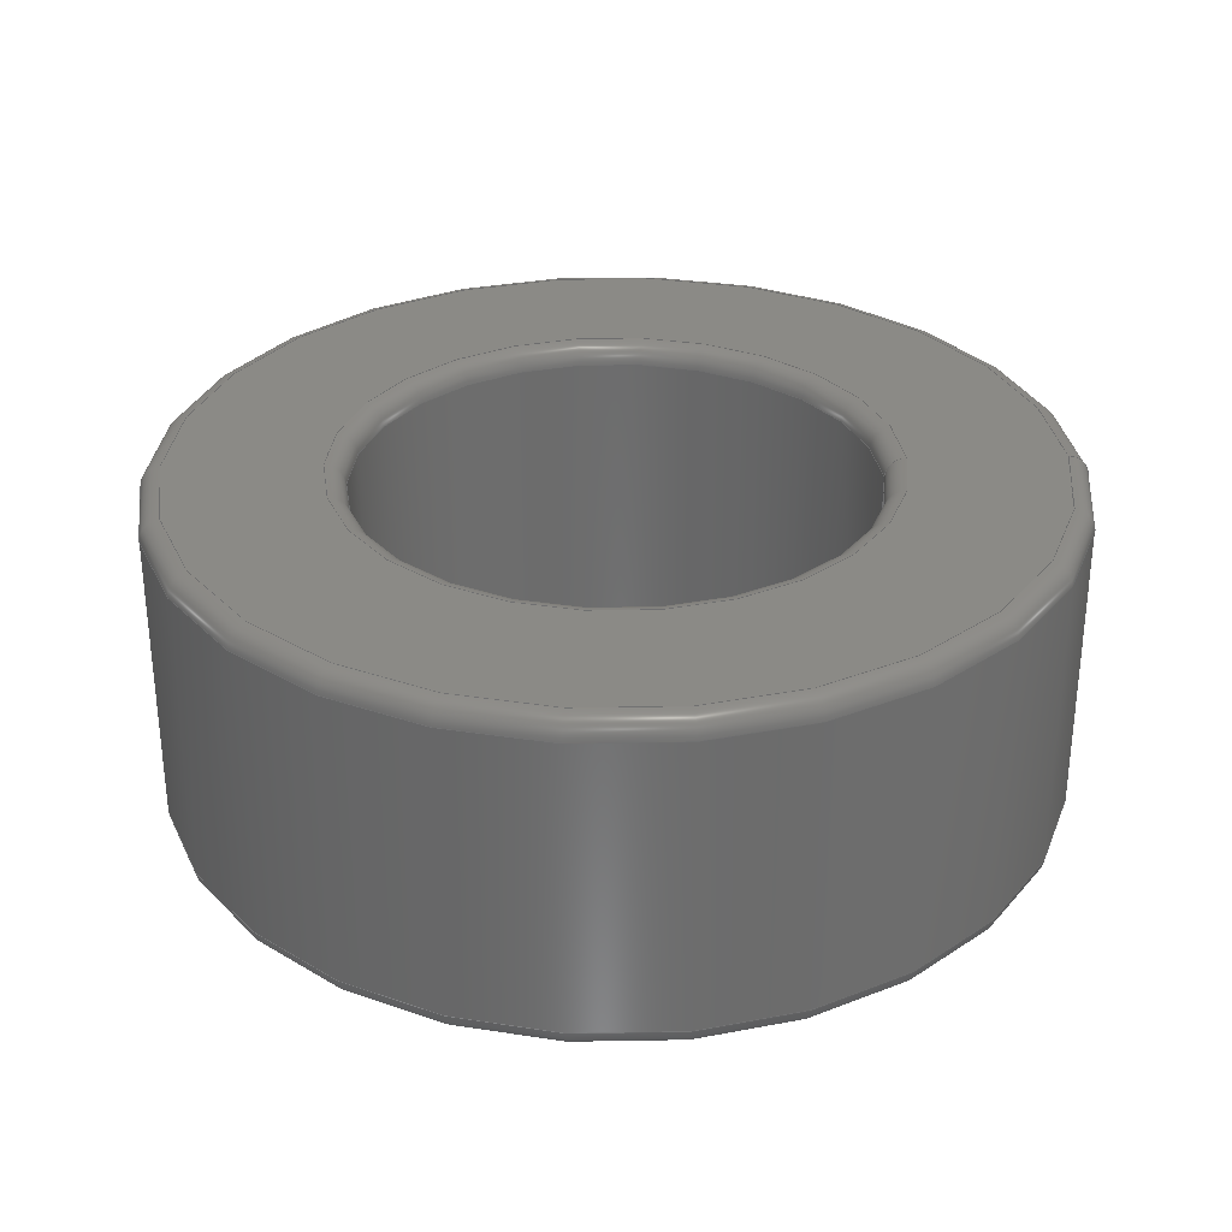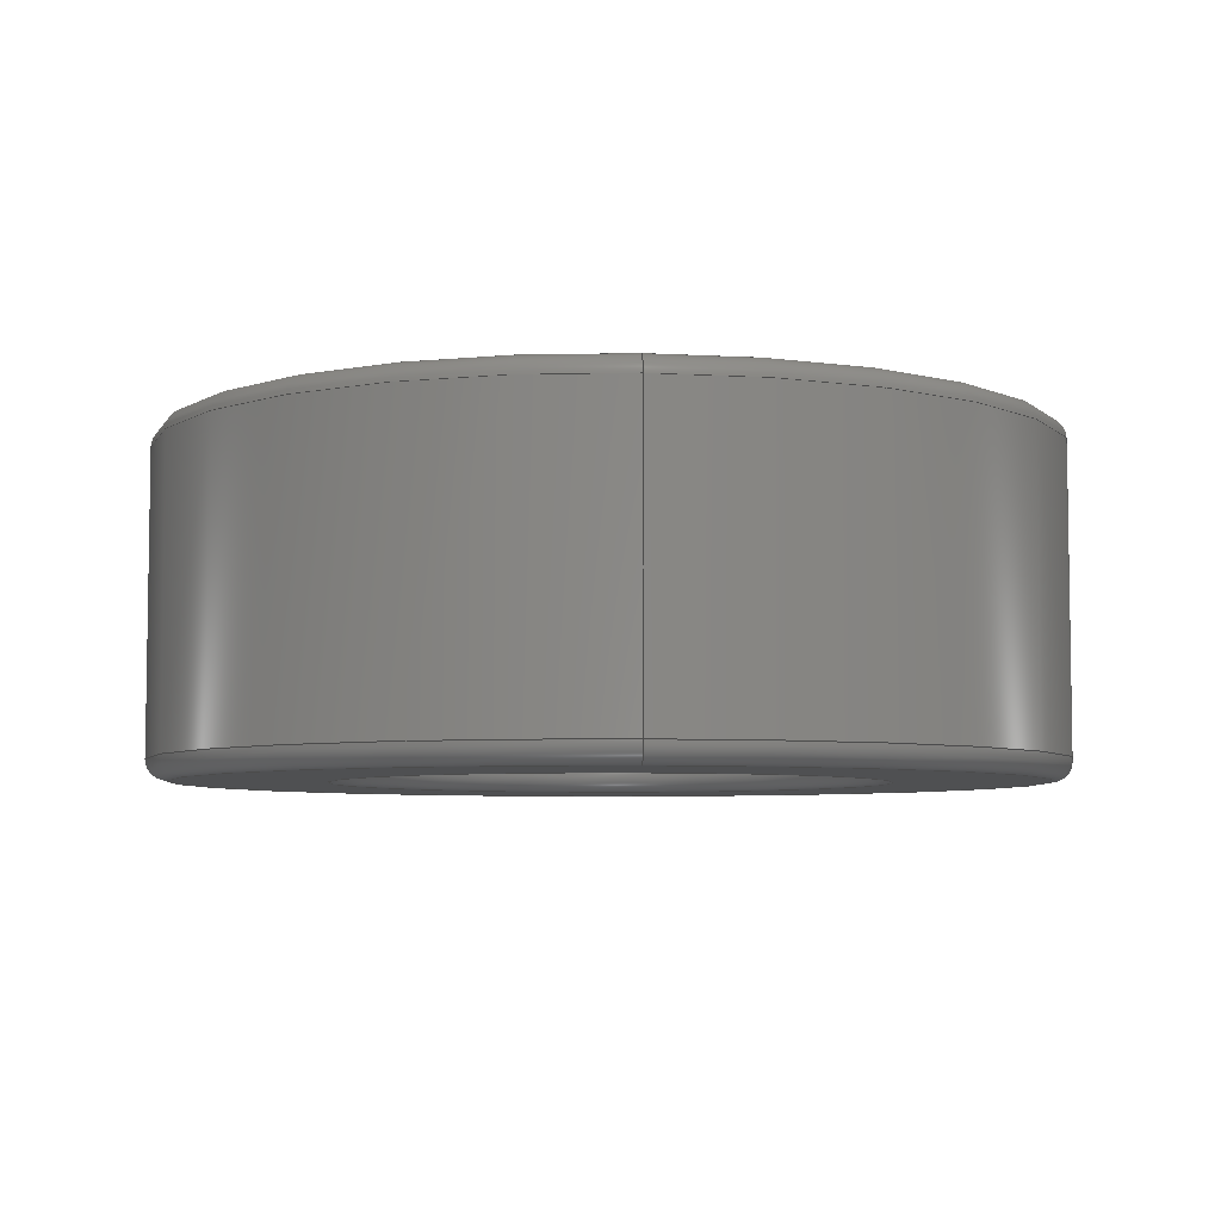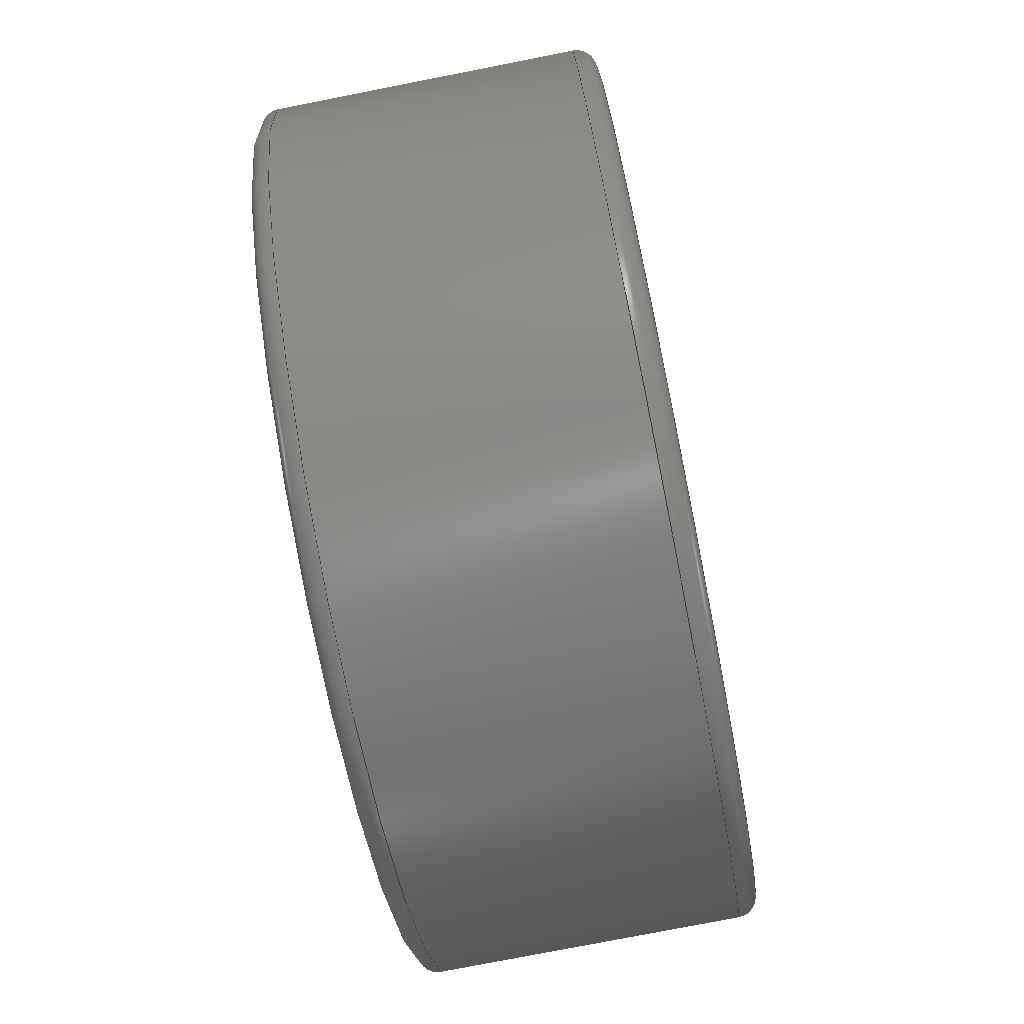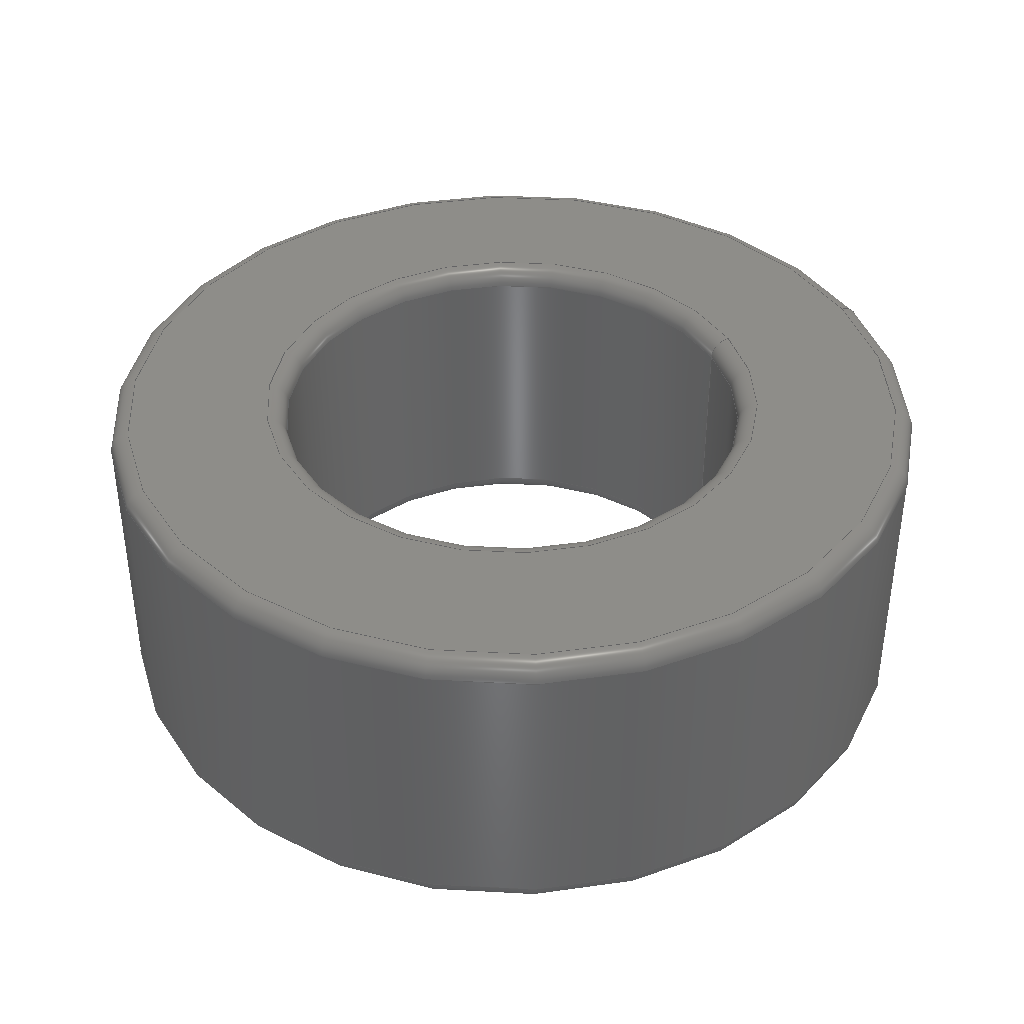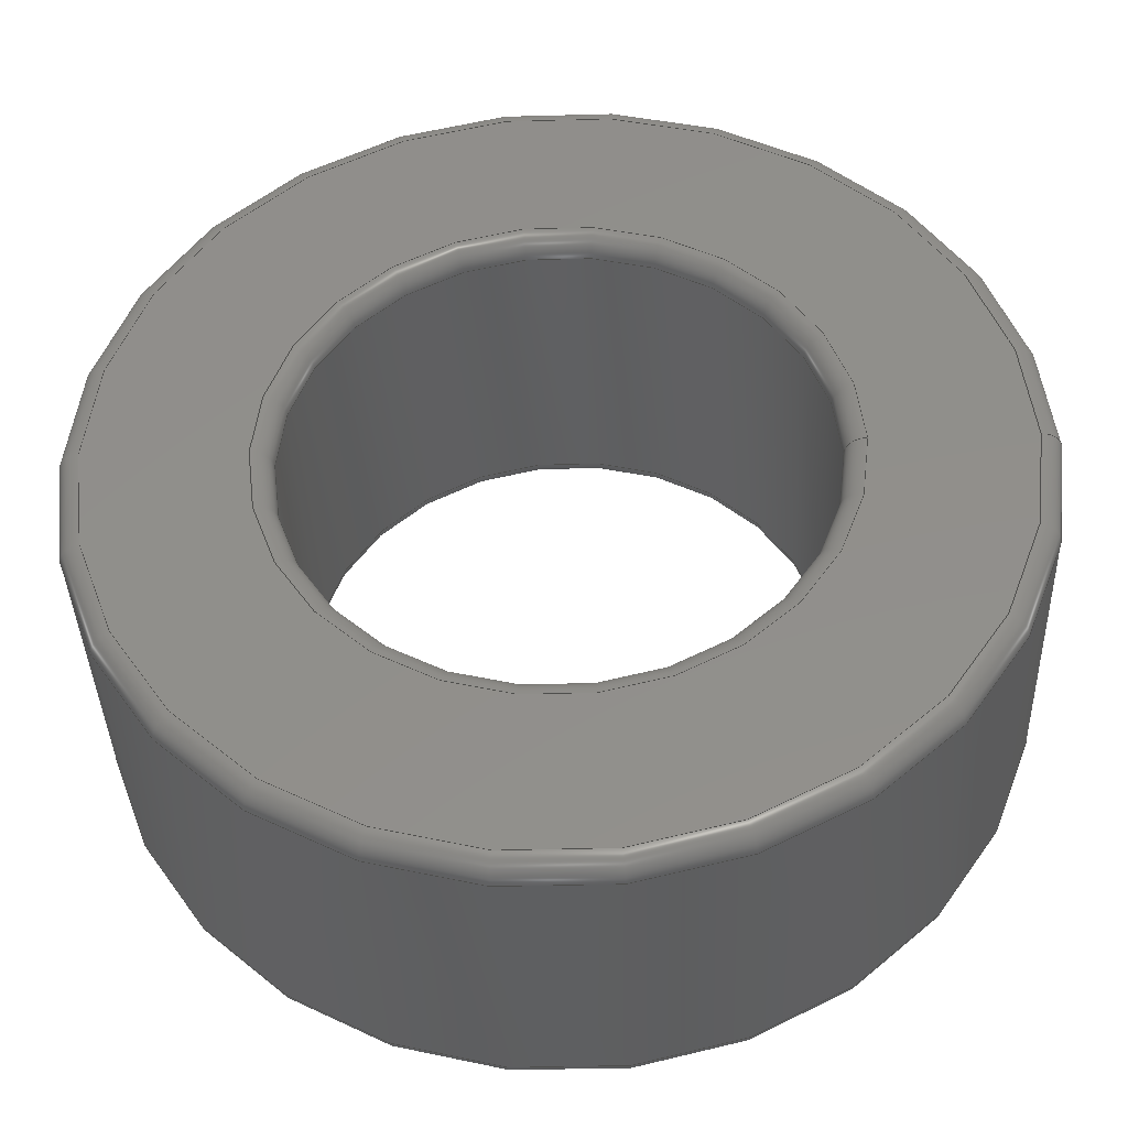
<metadata>
{"format":"step","ext":"step","renderer":"f3d","projection":"perspective","resolution":1024,"background":"white","views":[{"elev":31.0,"azim":-1.4,"up":"+Y"},{"elev":-5.8,"azim":86.6,"up":"+Y"},{"elev":-77.1,"azim":-78.9,"up":"+Z"},{"elev":39.2,"azim":-23.8,"up":"+Y"},{"elev":-38.7,"azim":1.9,"up":"+Z"}]}
</metadata>
<code>
ISO-10303-21;
DATA;
#1 = APPLICATION_PROTOCOL_DEFINITION('international standard',
  'automotive_design',2000,#2);
#2 = APPLICATION_CONTEXT(
  'core data for automotive mechanical design processes');
#3 = SHAPE_DEFINITION_REPRESENTATION(#4,#10);
#4 = PRODUCT_DEFINITION_SHAPE('','',#5);
#5 = PRODUCT_DEFINITION('design','',#6,#9);
#6 = PRODUCT_DEFINITION_FORMATION('','',#7);
#7 = PRODUCT('Toroid','Toroid','',(#8));
#8 = PRODUCT_CONTEXT('',#2,'mechanical');
#9 = PRODUCT_DEFINITION_CONTEXT('part definition',#2,'design');
#10 = ADVANCED_BREP_SHAPE_REPRESENTATION('',(#11,#15),#211);
#11 = AXIS2_PLACEMENT_3D('',#12,#13,#14);
#12 = CARTESIAN_POINT('',(0,0,0));
#13 = DIRECTION('',(0,0,1));
#14 = DIRECTION('',(1,0,-0));
#15 = MANIFOLD_SOLID_BREP('',#16);
#16 = CLOSED_SHELL('',(#17,#50,#76,#102,#122,#142,#168,#194));
#17 = ADVANCED_FACE('',(#18),#45,.T.);
#18 = FACE_BOUND('',#19,.F.);
#19 = EDGE_LOOP('',(#20,#30,#37,#38));
#20 = ORIENTED_EDGE('',*,*,#21,.T.);
#21 = EDGE_CURVE('',#22,#24,#26,.T.);
#22 = VERTEX_POINT('',#23);
#23 = CARTESIAN_POINT('',(6.5,-4.8,6.7));
#24 = VERTEX_POINT('',#25);
#25 = CARTESIAN_POINT('',(6.5,-0.4,6.7));
#26 = LINE('',#27,#28);
#27 = CARTESIAN_POINT('',(6.5,-5.1,6.7));
#28 = VECTOR('',#29,1);
#29 = DIRECTION('',(3.331e-16,1,-2.22e-16));
#30 = ORIENTED_EDGE('',*,*,#31,.T.);
#31 = EDGE_CURVE('',#24,#24,#32,.T.);
#32 = CIRCLE('',#33,6.6);
#33 = AXIS2_PLACEMENT_3D('',#34,#35,#36);
#34 = CARTESIAN_POINT('',(-0.1,-0.4,6.7));
#35 = DIRECTION('',(3.331e-16,1,-2.22e-16));
#36 = DIRECTION('',(1,-3.331e-16,6.106e-16));
#37 = ORIENTED_EDGE('',*,*,#21,.F.);
#38 = ORIENTED_EDGE('',*,*,#39,.F.);
#39 = EDGE_CURVE('',#22,#22,#40,.T.);
#40 = CIRCLE('',#41,6.6);
#41 = AXIS2_PLACEMENT_3D('',#42,#43,#44);
#42 = CARTESIAN_POINT('',(-0.1,-4.8,6.7));
#43 = DIRECTION('',(3.331e-16,1,-2.22e-16));
#44 = DIRECTION('',(1,-3.331e-16,6.106e-16));
#45 = CYLINDRICAL_SURFACE('',#46,6.6);
#46 = AXIS2_PLACEMENT_3D('',#47,#48,#49);
#47 = CARTESIAN_POINT('',(-0.1,-5.1,6.7));
#48 = DIRECTION('',(-3.331e-16,-1,2.22e-16));
#49 = DIRECTION('',(1,-3.331e-16,6.106e-16));
#50 = ADVANCED_FACE('',(#51),#71,.T.);
#51 = FACE_BOUND('',#52,.F.);
#52 = EDGE_LOOP('',(#53,#62,#63,#64));
#53 = ORIENTED_EDGE('',*,*,#54,.F.);
#54 = EDGE_CURVE('',#22,#55,#57,.T.);
#55 = VERTEX_POINT('',#56);
#56 = CARTESIAN_POINT('',(6.2,-5.1,6.7));
#57 = CIRCLE('',#58,0.3);
#58 = AXIS2_PLACEMENT_3D('',#59,#60,#61);
#59 = CARTESIAN_POINT('',(6.2,-4.8,6.7));
#60 = DIRECTION('',(6.106e-16,-2.22e-16,-1));
#61 = DIRECTION('',(1,-3.331e-16,6.106e-16));
#62 = ORIENTED_EDGE('',*,*,#39,.T.);
#63 = ORIENTED_EDGE('',*,*,#54,.T.);
#64 = ORIENTED_EDGE('',*,*,#65,.F.);
#65 = EDGE_CURVE('',#55,#55,#66,.T.);
#66 = CIRCLE('',#67,6.3);
#67 = AXIS2_PLACEMENT_3D('',#68,#69,#70);
#68 = CARTESIAN_POINT('',(-0.1,-5.1,6.7));
#69 = DIRECTION('',(3.331e-16,1,-2.22e-16));
#70 = DIRECTION('',(1,-3.331e-16,6.106e-16));
#71 = TOROIDAL_SURFACE('',#72,6.3,0.3);
#72 = AXIS2_PLACEMENT_3D('',#73,#74,#75);
#73 = CARTESIAN_POINT('',(-0.1,-4.8,6.7));
#74 = DIRECTION('',(-3.331e-16,-1,2.22e-16));
#75 = DIRECTION('',(1,-3.331e-16,6.106e-16));
#76 = ADVANCED_FACE('',(#77),#97,.T.);
#77 = FACE_BOUND('',#78,.T.);
#78 = EDGE_LOOP('',(#79,#88,#89,#90));
#79 = ORIENTED_EDGE('',*,*,#80,.F.);
#80 = EDGE_CURVE('',#24,#81,#83,.T.);
#81 = VERTEX_POINT('',#82);
#82 = CARTESIAN_POINT('',(6.2,-0.1,6.7));
#83 = CIRCLE('',#84,0.3);
#84 = AXIS2_PLACEMENT_3D('',#85,#86,#87);
#85 = CARTESIAN_POINT('',(6.2,-0.4,6.7));
#86 = DIRECTION('',(-6.106e-16,2.22e-16,1));
#87 = DIRECTION('',(1,-3.331e-16,6.106e-16));
#88 = ORIENTED_EDGE('',*,*,#31,.T.);
#89 = ORIENTED_EDGE('',*,*,#80,.T.);
#90 = ORIENTED_EDGE('',*,*,#91,.F.);
#91 = EDGE_CURVE('',#81,#81,#92,.T.);
#92 = CIRCLE('',#93,6.3);
#93 = AXIS2_PLACEMENT_3D('',#94,#95,#96);
#94 = CARTESIAN_POINT('',(-0.1,-0.1,6.7));
#95 = DIRECTION('',(3.331e-16,1,-2.22e-16));
#96 = DIRECTION('',(1,-3.331e-16,6.106e-16));
#97 = TOROIDAL_SURFACE('',#98,6.3,0.3);
#98 = AXIS2_PLACEMENT_3D('',#99,#100,#101);
#99 = CARTESIAN_POINT('',(-0.1,-0.4,6.7));
#100 = DIRECTION('',(3.331e-16,1,-2.22e-16));
#101 = DIRECTION('',(1,-3.331e-16,6.106e-16));
#102 = ADVANCED_FACE('',(#103,#106),#117,.F.);
#103 = FACE_BOUND('',#104,.F.);
#104 = EDGE_LOOP('',(#105));
#105 = ORIENTED_EDGE('',*,*,#65,.T.);
#106 = FACE_BOUND('',#107,.F.);
#107 = EDGE_LOOP('',(#108));
#108 = ORIENTED_EDGE('',*,*,#109,.F.);
#109 = EDGE_CURVE('',#110,#110,#112,.T.);
#110 = VERTEX_POINT('',#111);
#111 = CARTESIAN_POINT('',(3.95,-5.1,6.7));
#112 = CIRCLE('',#113,4.05);
#113 = AXIS2_PLACEMENT_3D('',#114,#115,#116);
#114 = CARTESIAN_POINT('',(-0.1,-5.1,6.7));
#115 = DIRECTION('',(3.331e-16,1,-2.22e-16));
#116 = DIRECTION('',(1,-3.331e-16,6.106e-16));
#117 = PLANE('',#118);
#118 = AXIS2_PLACEMENT_3D('',#119,#120,#121);
#119 = CARTESIAN_POINT('',(-0.1,-5.1,6.7));
#120 = DIRECTION('',(3.331e-16,1,-2.22e-16));
#121 = DIRECTION('',(1,-3.331e-16,6.106e-16));
#122 = ADVANCED_FACE('',(#123,#134),#137,.T.);
#123 = FACE_BOUND('',#124,.T.);
#124 = EDGE_LOOP('',(#125));
#125 = ORIENTED_EDGE('',*,*,#126,.F.);
#126 = EDGE_CURVE('',#127,#127,#129,.T.);
#127 = VERTEX_POINT('',#128);
#128 = CARTESIAN_POINT('',(3.95,-0.1,6.7));
#129 = CIRCLE('',#130,4.05);
#130 = AXIS2_PLACEMENT_3D('',#131,#132,#133);
#131 = CARTESIAN_POINT('',(-0.1,-0.1,6.7));
#132 = DIRECTION('',(3.331e-16,1,-2.22e-16));
#133 = DIRECTION('',(1,-3.331e-16,6.106e-16));
#134 = FACE_BOUND('',#135,.T.);
#135 = EDGE_LOOP('',(#136));
#136 = ORIENTED_EDGE('',*,*,#91,.T.);
#137 = PLANE('',#138);
#138 = AXIS2_PLACEMENT_3D('',#139,#140,#141);
#139 = CARTESIAN_POINT('',(-0.1,-0.1,6.7));
#140 = DIRECTION('',(3.331e-16,1,-2.22e-16));
#141 = DIRECTION('',(1,-3.331e-16,6.106e-16));
#142 = ADVANCED_FACE('',(#143),#163,.T.);
#143 = FACE_BOUND('',#144,.T.);
#144 = EDGE_LOOP('',(#145,#154,#161,#162));
#145 = ORIENTED_EDGE('',*,*,#146,.F.);
#146 = EDGE_CURVE('',#147,#110,#149,.T.);
#147 = VERTEX_POINT('',#148);
#148 = CARTESIAN_POINT('',(3.65,-4.8,6.7));
#149 = CIRCLE('',#150,0.3);
#150 = AXIS2_PLACEMENT_3D('',#151,#152,#153);
#151 = CARTESIAN_POINT('',(3.95,-4.8,6.7));
#152 = DIRECTION('',(-6.106e-16,2.22e-16,1));
#153 = DIRECTION('',(1,-3.331e-16,6.106e-16));
#154 = ORIENTED_EDGE('',*,*,#155,.T.);
#155 = EDGE_CURVE('',#147,#147,#156,.T.);
#156 = CIRCLE('',#157,3.75);
#157 = AXIS2_PLACEMENT_3D('',#158,#159,#160);
#158 = CARTESIAN_POINT('',(-0.1,-4.8,6.7));
#159 = DIRECTION('',(3.331e-16,1,-2.22e-16));
#160 = DIRECTION('',(1,-3.331e-16,6.106e-16));
#161 = ORIENTED_EDGE('',*,*,#146,.T.);
#162 = ORIENTED_EDGE('',*,*,#109,.F.);
#163 = TOROIDAL_SURFACE('',#164,4.05,0.3);
#164 = AXIS2_PLACEMENT_3D('',#165,#166,#167);
#165 = CARTESIAN_POINT('',(-0.1,-4.8,6.7));
#166 = DIRECTION('',(3.331e-16,1,-2.22e-16));
#167 = DIRECTION('',(1,-3.331e-16,6.106e-16));
#168 = ADVANCED_FACE('',(#169),#189,.T.);
#169 = FACE_BOUND('',#170,.F.);
#170 = EDGE_LOOP('',(#171,#180,#187,#188));
#171 = ORIENTED_EDGE('',*,*,#172,.F.);
#172 = EDGE_CURVE('',#173,#127,#175,.T.);
#173 = VERTEX_POINT('',#174);
#174 = CARTESIAN_POINT('',(3.65,-0.4,6.7));
#175 = CIRCLE('',#176,0.3);
#176 = AXIS2_PLACEMENT_3D('',#177,#178,#179);
#177 = CARTESIAN_POINT('',(3.95,-0.4,6.7));
#178 = DIRECTION('',(6.106e-16,-2.22e-16,-1));
#179 = DIRECTION('',(1,-3.331e-16,6.106e-16));
#180 = ORIENTED_EDGE('',*,*,#181,.T.);
#181 = EDGE_CURVE('',#173,#173,#182,.T.);
#182 = CIRCLE('',#183,3.75);
#183 = AXIS2_PLACEMENT_3D('',#184,#185,#186);
#184 = CARTESIAN_POINT('',(-0.1,-0.4,6.7));
#185 = DIRECTION('',(3.331e-16,1,-2.22e-16));
#186 = DIRECTION('',(1,-3.331e-16,6.106e-16));
#187 = ORIENTED_EDGE('',*,*,#172,.T.);
#188 = ORIENTED_EDGE('',*,*,#126,.F.);
#189 = TOROIDAL_SURFACE('',#190,4.05,0.3);
#190 = AXIS2_PLACEMENT_3D('',#191,#192,#193);
#191 = CARTESIAN_POINT('',(-0.1,-0.4,6.7));
#192 = DIRECTION('',(-3.331e-16,-1,2.22e-16));
#193 = DIRECTION('',(1,-3.331e-16,6.106e-16));
#194 = ADVANCED_FACE('',(#195),#206,.F.);
#195 = FACE_BOUND('',#196,.T.);
#196 = EDGE_LOOP('',(#197,#203,#204,#205));
#197 = ORIENTED_EDGE('',*,*,#198,.T.);
#198 = EDGE_CURVE('',#147,#173,#199,.T.);
#199 = LINE('',#200,#201);
#200 = CARTESIAN_POINT('',(3.65,-5.1,6.7));
#201 = VECTOR('',#202,1);
#202 = DIRECTION('',(3.331e-16,1,-2.22e-16));
#203 = ORIENTED_EDGE('',*,*,#181,.T.);
#204 = ORIENTED_EDGE('',*,*,#198,.F.);
#205 = ORIENTED_EDGE('',*,*,#155,.F.);
#206 = CYLINDRICAL_SURFACE('',#207,3.75);
#207 = AXIS2_PLACEMENT_3D('',#208,#209,#210);
#208 = CARTESIAN_POINT('',(-0.1,-5.1,6.7));
#209 = DIRECTION('',(-3.331e-16,-1,2.22e-16));
#210 = DIRECTION('',(1,-3.331e-16,6.106e-16));
#211 = ( GEOMETRIC_REPRESENTATION_CONTEXT(3) 
GLOBAL_UNCERTAINTY_ASSIGNED_CONTEXT((#215)) GLOBAL_UNIT_ASSIGNED_CONTEXT
((#212,#213,#214)) REPRESENTATION_CONTEXT('Context #1',
  '3D Context with UNIT and UNCERTAINTY') );
#212 = ( LENGTH_UNIT() NAMED_UNIT(*) SI_UNIT(.MILLI.,.METRE.) );
#213 = ( NAMED_UNIT(*) PLANE_ANGLE_UNIT() SI_UNIT($,.RADIAN.) );
#214 = ( NAMED_UNIT(*) SI_UNIT($,.STERADIAN.) SOLID_ANGLE_UNIT() );
#215 = UNCERTAINTY_MEASURE_WITH_UNIT(LENGTH_MEASURE(1e-07),#212,
  'distance_accuracy_value','confusion accuracy');
#216 = PRODUCT_RELATED_PRODUCT_CATEGORY('part',$,(#7));
#217 = MECHANICAL_DESIGN_GEOMETRIC_PRESENTATION_REPRESENTATION('',(#218)
  ,#211);
#218 = STYLED_ITEM('color',(#219),#15);
#219 = PRESENTATION_STYLE_ASSIGNMENT((#220,#226));
#220 = SURFACE_STYLE_USAGE(.BOTH.,#221);
#221 = SURFACE_SIDE_STYLE('',(#222));
#222 = SURFACE_STYLE_FILL_AREA(#223);
#223 = FILL_AREA_STYLE('',(#224));
#224 = FILL_AREA_STYLE_COLOUR('',#225);
#225 = COLOUR_RGB('',0.5804,0.2549,0.1843);
#226 = CURVE_STYLE('',#227,POSITIVE_LENGTH_MEASURE(0.1),#228);
#227 = DRAUGHTING_PRE_DEFINED_CURVE_FONT('continuous');
#228 = COLOUR_RGB('',0.09804,0.09804,
  0.09804);
ENDSEC;
END-ISO-10303-21;

</code>
